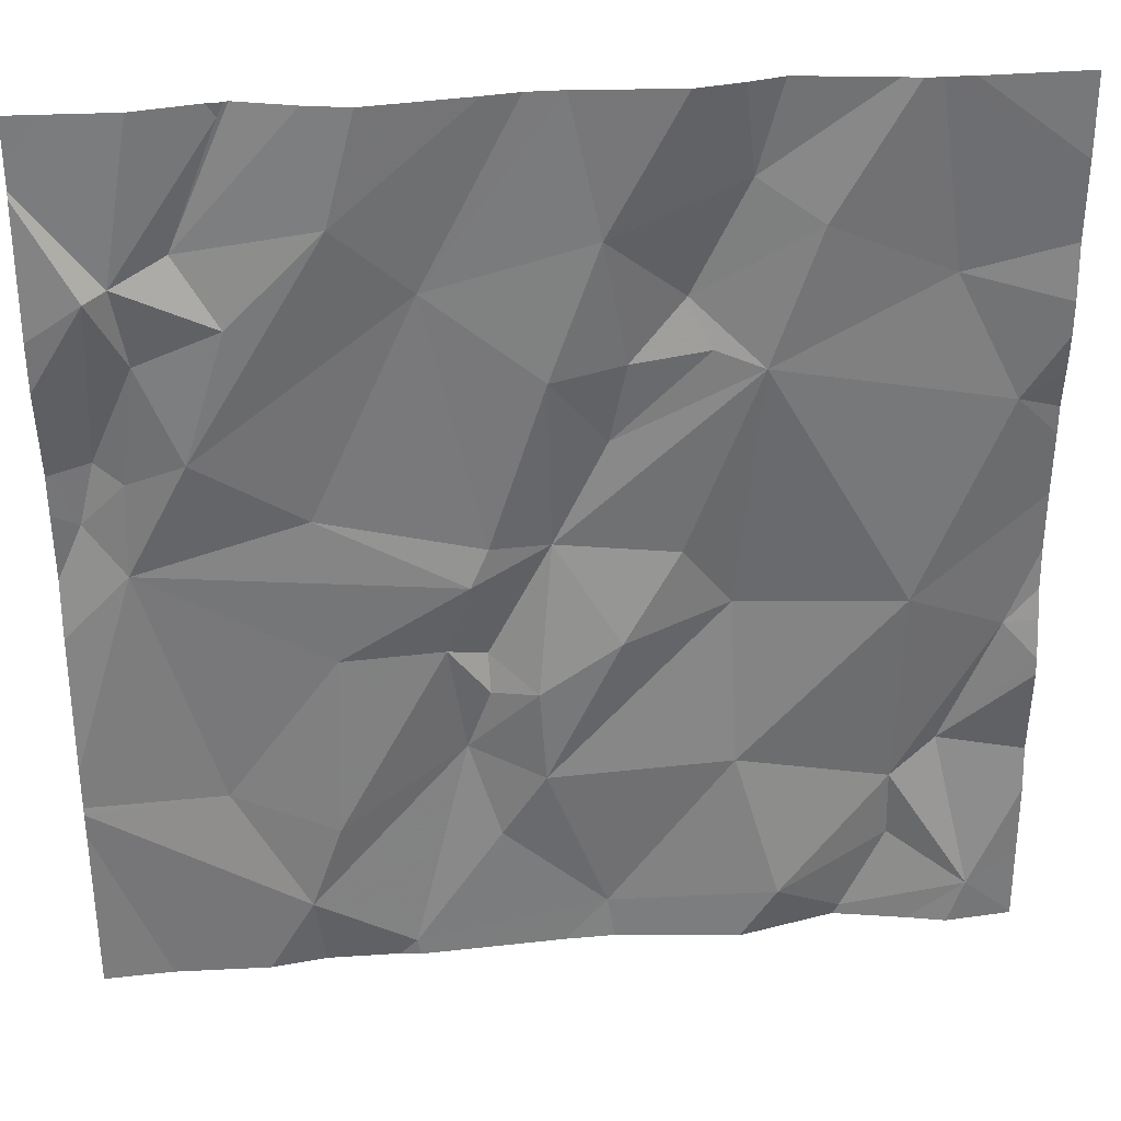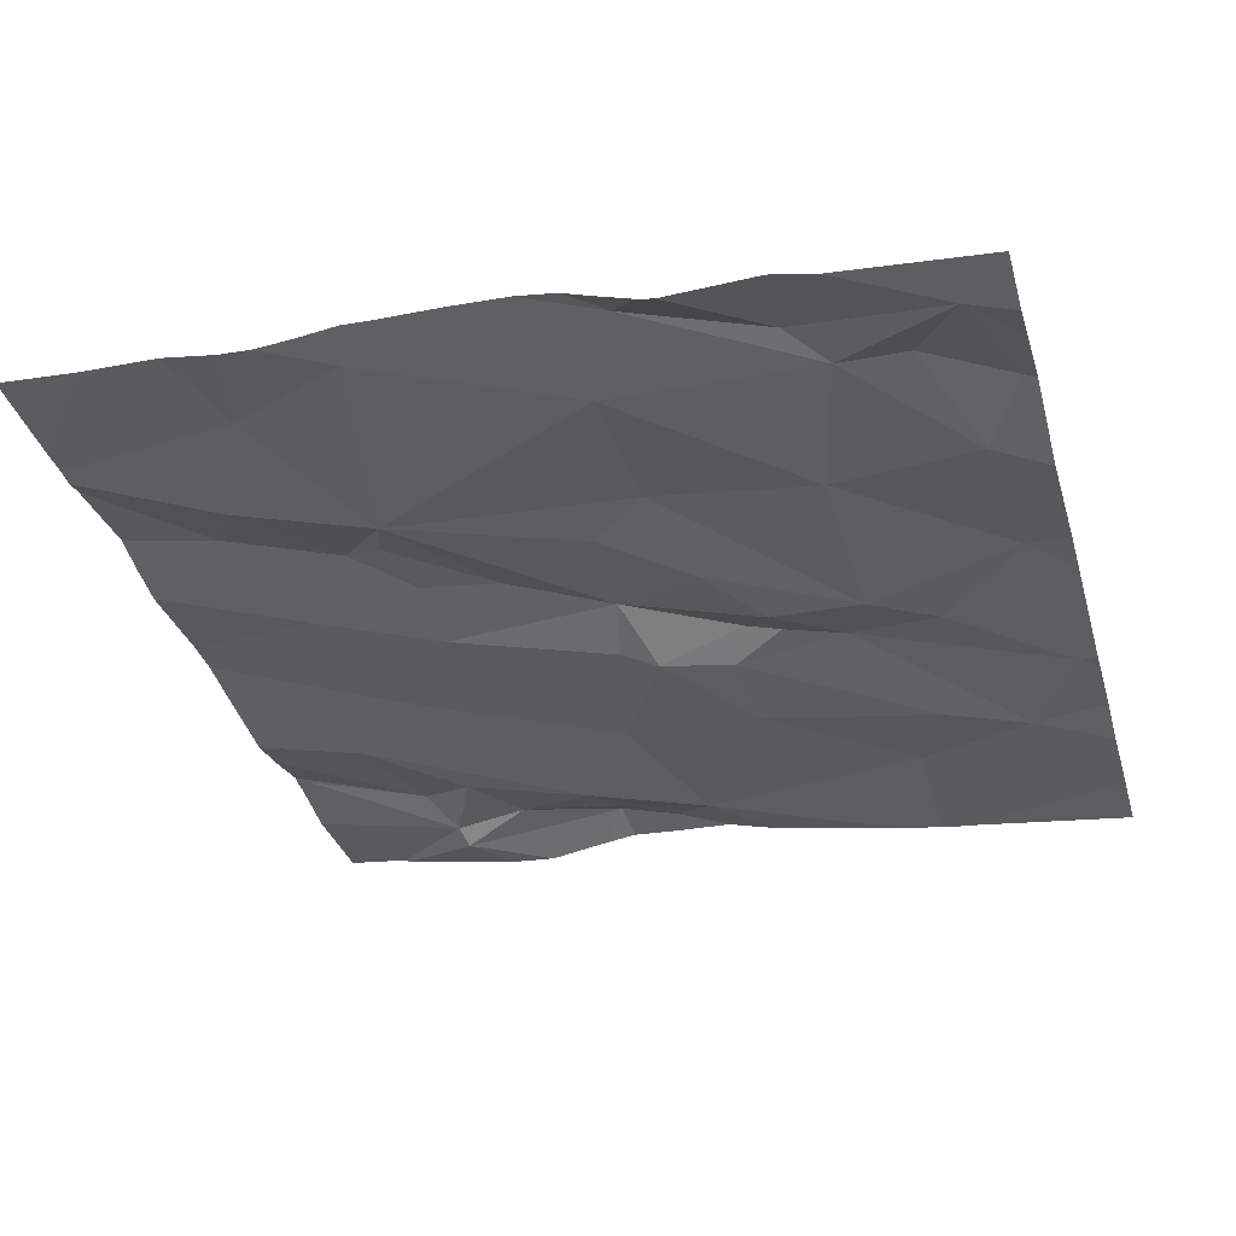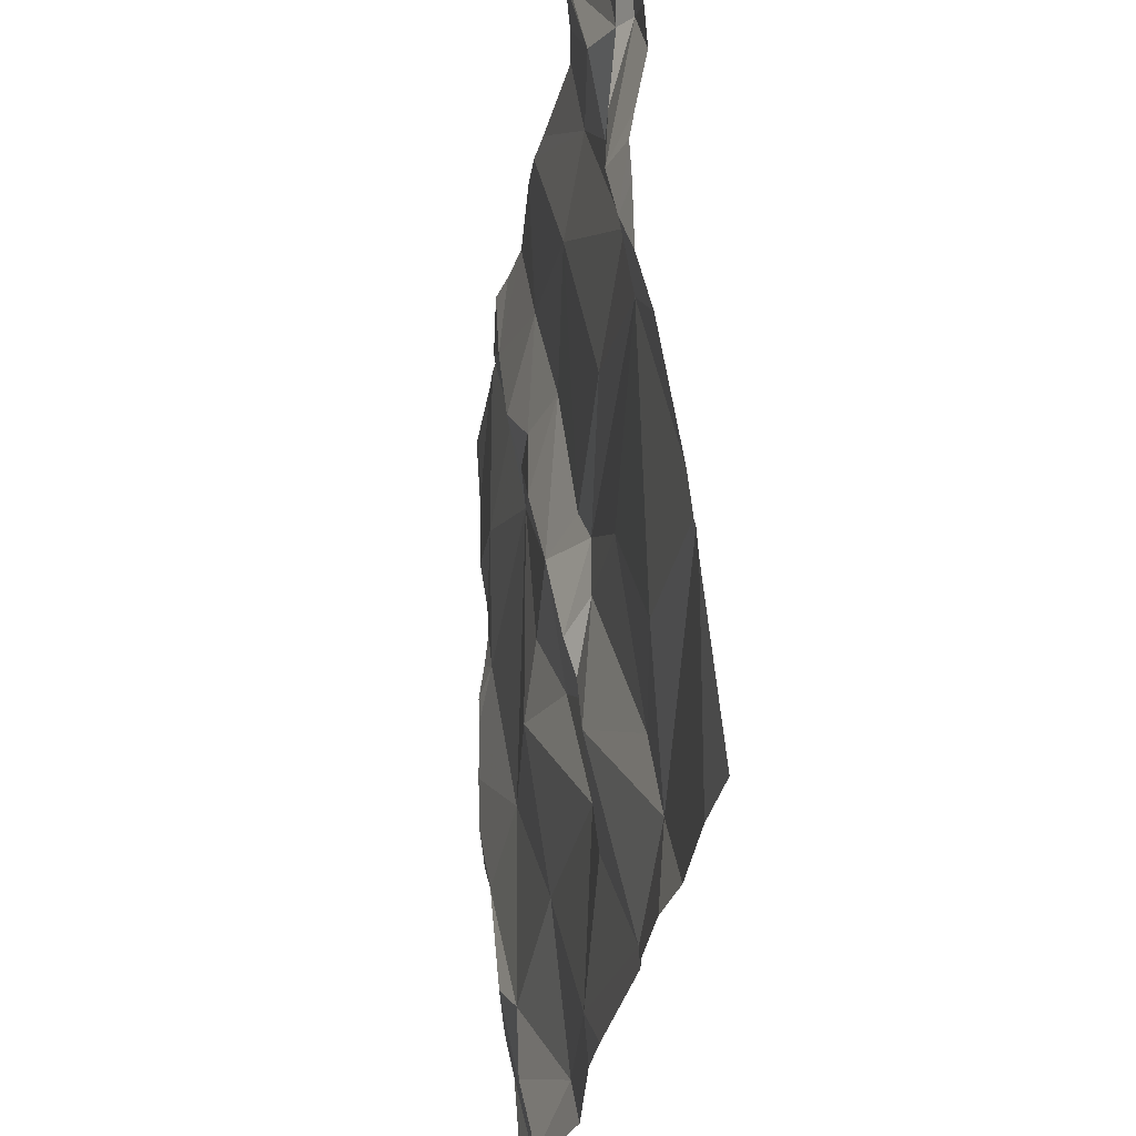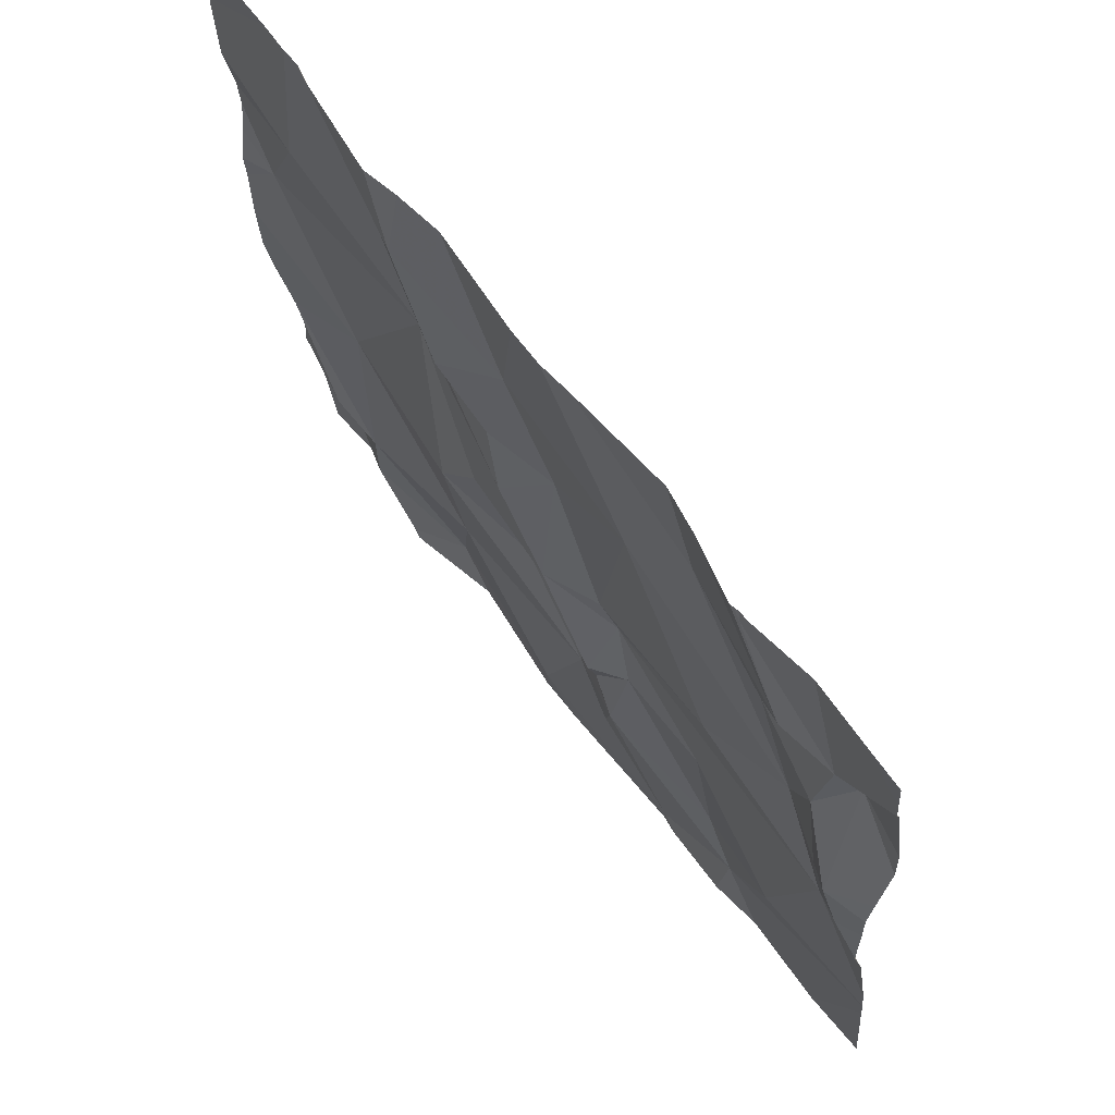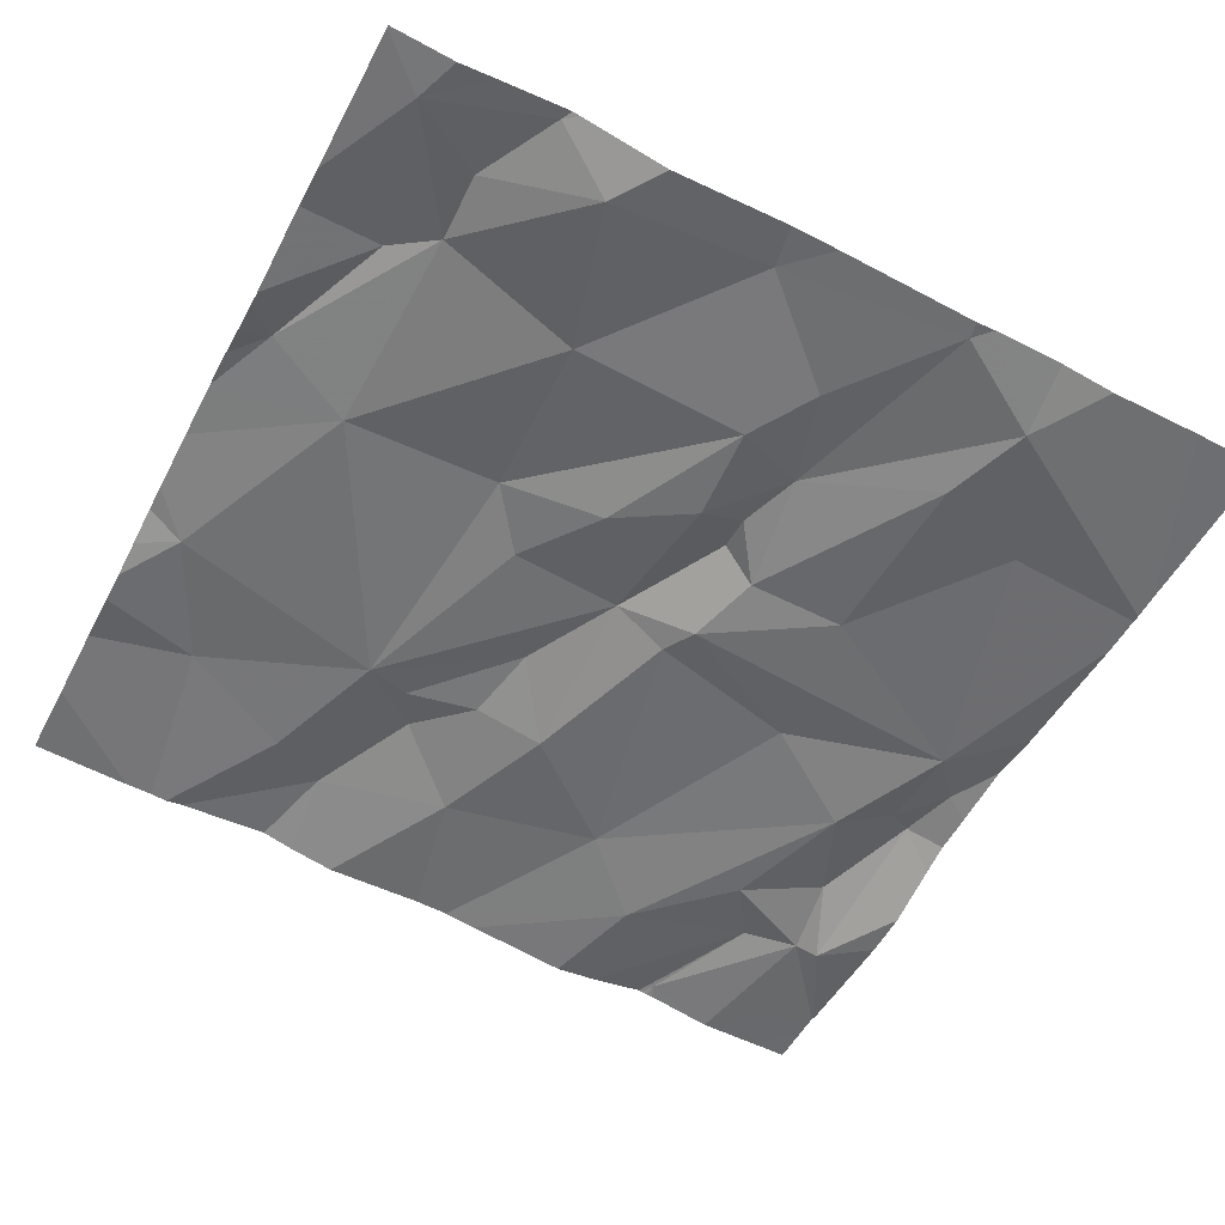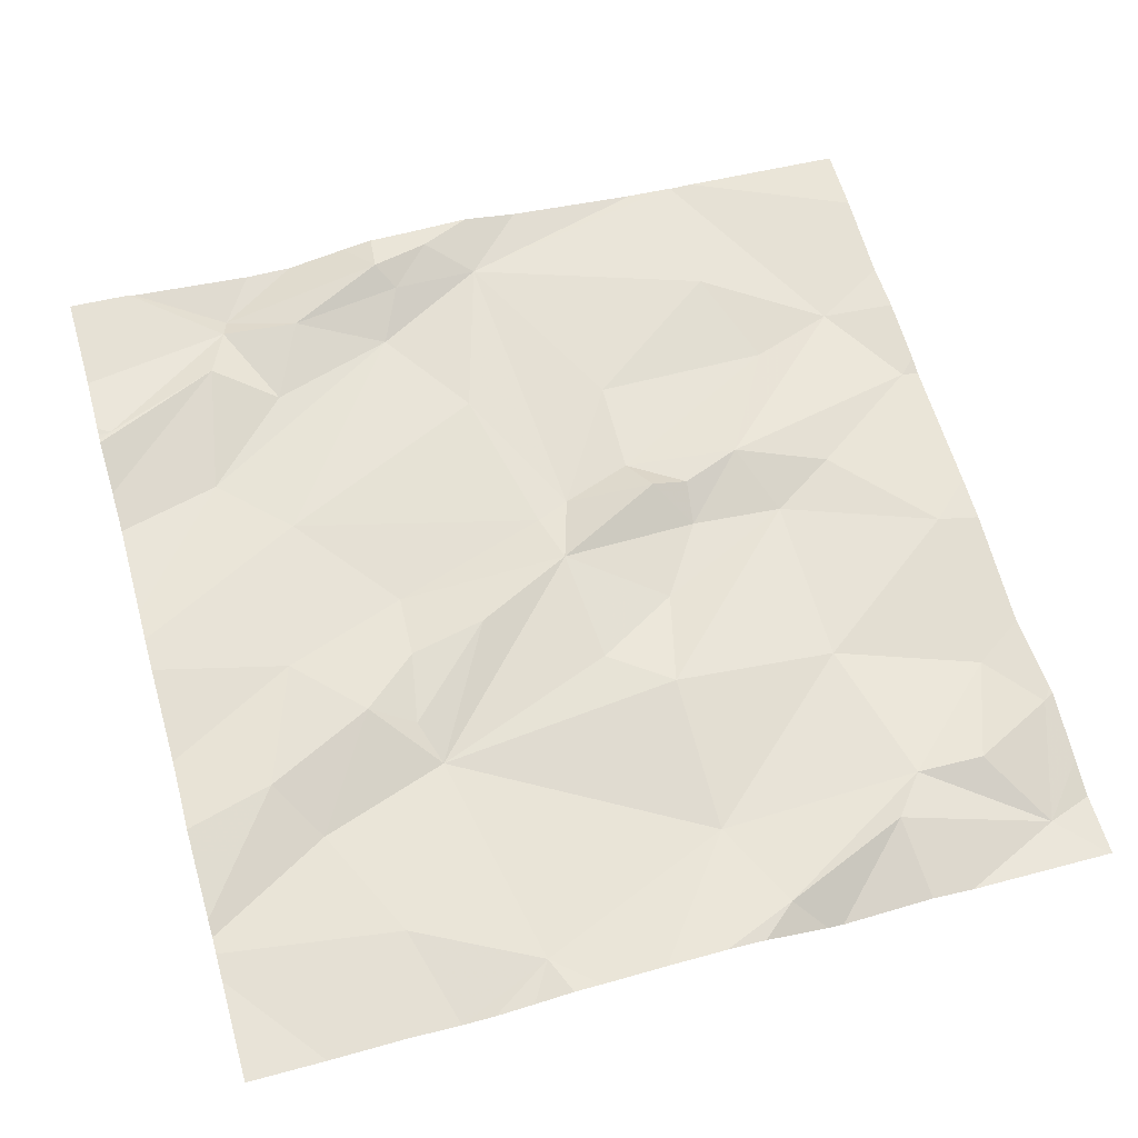
<metadata>
{"format":"obj","ext":"obj","renderer":"f3d","projection":"perspective","resolution":1024,"background":"white","views":[{"elev":36.9,"azim":176.1,"up":"+Y"},{"elev":-33.7,"azim":-74.3,"up":"+Z"},{"elev":-32.9,"azim":82.6,"up":"+Y"},{"elev":65.7,"azim":54.8,"up":"+Y"},{"elev":-57.9,"azim":-27.4,"up":"+Z"},{"elev":66.1,"azim":-105.9,"up":"+Z"}]}
</metadata>
<code>
v -80.64 228.7 500.5
v -80.64 228.4 500.5
v -80.64 228.7 500.5
v -80.64 228 500.4
v -80.64 228 500.5
v -80.64 228.4 500.5
v -80.64 228 500.4
v -81.56 228.1 500.5
v -81.46 228.2 500.5
v -81.46 228 500.5
v -81.05 228.1 500.5
v -81.1 228.1 500.5
v -81.11 228.3 500.5
v -81.46 228.7 500.5
v -80.75 228.7 500.5
v -81.46 227.9 500.5
v -81.34 227.8 500.4
v -81.17 227.8 500.5
v -81.44 228.7 500.5
v -81.18 228.5 500.5
v -81.16 228.6 500.5
v -81.11 228.4 500.5
v -81.55 228.4 500.5
v -81.26 228.5 500.5
v -81.24 228.5 500.5
v -80.77 228.6 500.5
v -80.83 228.7 500.5
v -80.72 228.6 500.5
v -80.83 228.7 500.5
v -80.64 228.7 500.5
v -80.97 227.8 500.4
v -80.86 227.9 500.4
v -81.41 227.8 500.5
v -81.54 227.8 500.5
v -80.64 228.7 500.5
v -80.64 228.3 500.5
v -80.82 228.7 500.5
v -81.5 228 500.5
v -80.83 228.7 500.5
v -81.05 228.1 500.5
v -81.03 228 500.5
v -80.9 228.2 500.5
v -80.71 228.3 500.5
v -80.79 228 500.5
v -81.17 227.8 500.5
v -81.06 227.9 500.5
v -81.1 228 500.5
v -80.9 228 500.4
v -81.01 228.2 500.5
v -81.3 228 500.5
v -81.29 228.2 500.5
v -81.03 228.2 500.5
v -81.18 228.2 500.5
v -80.99 228.5 500.5
v -80.91 228.6 500.5
v -80.77 228.4 500.5
v -80.64 228.2 500.5
v -81.49 228.5 500.5
v -80.64 228 500.4
v -81.36 228.6 500.5
v -81.31 228.5 500.5
v -80.82 228.5 500.5
v -81.05 228.3 500.5
v -80.88 228.3 500.5
v -80.7 228.6 500.5
v -80.73 228.5 500.5
v -81.17 228.4 500.5
v -81.24 228.2 500.5
v -81.3 228.6 500.5
v -80.71 228.4 500.5
v -80.81 227.8 500.4
v -80.69 228.4 500.5
v -80.95 227.8 500.4
v -80.87 227.8 500.4
v -81.31 227.8 500.4
v -80.67 228.3 500.5
v -81.4 227.8 500.5
v -81.48 227.8 500.5
v -80.71 227.8 500.4
v -81.6 228.4 500.5
v -81.6 228.4 500.5
v -81.6 228.1 500.5
v -81.6 228.1 500.5
v -81.6 227.9 500.5
v -81.6 227.9 500.5
v -81.6 228 500.5
v -81.6 227.8 500.5
v -81.6 228.1 500.5
v -81.6 228.2 500.5
v -81.6 228.2 500.5
v -81.6 228.3 500.5
v -81.6 228.5 500.5
v -81.6 228.5 500.5
v -81.6 228.6 500.5
v -81.6 228.6 500.5
v -81.6 228.4 500.5
v -80.84 228.7 500.5
v -80.64 228.3 500.5
v -80.64 228.5 500.5
v -80.64 228.5 500.5
v -81.53 227.8 500.5
v -81.41 227.8 500.5
v -80.97 227.8 500.4
v -81.12 227.8 500.5
v -80.72 227.8 500.4
v -80.64 227.8 500.4
v -81.59 227.8 500.5
v -81.6 227.8 500.5
v -81.24 228.7 500.5
v -81.28 228.7 500.5
v -81.42 228.7 500.5
v -81.32 228.7 500.5
v -81.13 228.7 500.5
v -81.09 228.7 500.5
v -81.05 228.7 500.5
v -80.9 228.7 500.5
v -80.94 228.7 500.5
v -80.68 228.7 500.5
v -80.7 228.7 500.5
v -81.49 228.7 500.5
v -81.6 228.7 500.5
f 9 8 10
f 12 11 13
f 10 16 17
f 45 17 75
f 21 20 22
f 103 31 18
f 25 24 20
f 27 26 28
f 97 27 39
f 32 31 73
f 34 33 16
f 112 69 110
f 111 69 112
f 75 33 77
f 99 65 100
f 85 38 86
f 41 40 12
f 43 42 44
f 44 32 7
f 31 46 18
f 18 46 47
f 31 32 41
f 32 48 41
f 43 44 59
f 48 42 49
f 49 40 41
f 50 47 51
f 47 50 18
f 16 33 17
f 11 40 49
f 98 76 36
f 8 38 10
f 38 8 82
f 110 69 109
f 17 50 10
f 109 21 113
f 103 18 104
f 33 34 78
f 34 16 10
f 47 41 12
f 10 38 34
f 50 17 18
f 47 46 41
f 10 50 9
f 52 42 43
f 12 53 47
f 47 53 51
f 55 54 56
f 52 49 42
f 48 44 42
f 51 9 50
f 44 48 32
f 46 31 41
f 102 33 78
f 90 9 91
f 9 23 81
f 23 58 92
f 94 58 14
f 3 1 118
f 14 60 19
f 23 9 61
f 11 49 52
f 61 60 58
f 35 65 99
f 26 55 62
f 26 62 28
f 13 11 52
f 61 58 23
f 63 52 64
f 65 28 66
f 62 55 56
f 13 67 61
f 61 68 13
f 54 22 63
f 62 56 66
f 22 20 67
f 27 28 15
f 69 21 109
f 66 28 62
f 53 12 13
f 12 40 11
f 56 64 43
f 19 69 111
f 63 22 13
f 61 24 25
f 21 25 20
f 51 68 61
f 60 61 25
f 21 69 25
f 113 54 114
f 54 64 56
f 64 54 63
f 69 60 25
f 13 68 53
f 114 55 115
f 55 26 116
f 21 22 54
f 56 70 66
f 67 20 24
f 70 56 43
f 68 51 53
f 52 63 13
f 67 13 22
f 41 48 49
f 101 87 107
f 43 64 52
f 101 34 87
f 9 51 61
f 67 24 61
f 29 27 37
f 76 43 57
f 79 7 105
f 78 34 101
f 79 4 7
f 72 70 76
f 3 65 35
f 15 3 119
f 2 76 98
f 77 33 102
f 37 27 15
f 65 72 6
f 65 66 72
f 70 72 66
f 15 28 3
f 76 70 43
f 3 28 65
f 80 23 96
f 81 23 80
f 71 32 74
f 82 8 83
f 19 60 69
f 83 8 89
f 84 34 85
f 74 32 73
f 36 76 57
f 85 34 38
f 57 43 5
f 86 38 88
f 87 34 84
f 73 31 103
f 2 72 76
f 88 38 82
f 89 8 90
f 75 17 33
f 90 8 9
f 6 72 2
f 91 9 81
f 14 58 60
f 92 58 95
f 93 23 92
f 5 43 59
f 95 58 94
f 59 44 7
f 96 23 93
f 7 32 71
f 45 18 17
f 100 65 6
f 104 18 45
f 39 27 29
f 105 7 71
f 106 4 79
f 107 87 108
f 97 26 27
f 113 21 54
f 114 54 55
f 115 55 117
f 116 26 97
f 117 55 116
f 118 1 30
f 119 3 118
f 120 94 14
f 121 94 120

</code>
